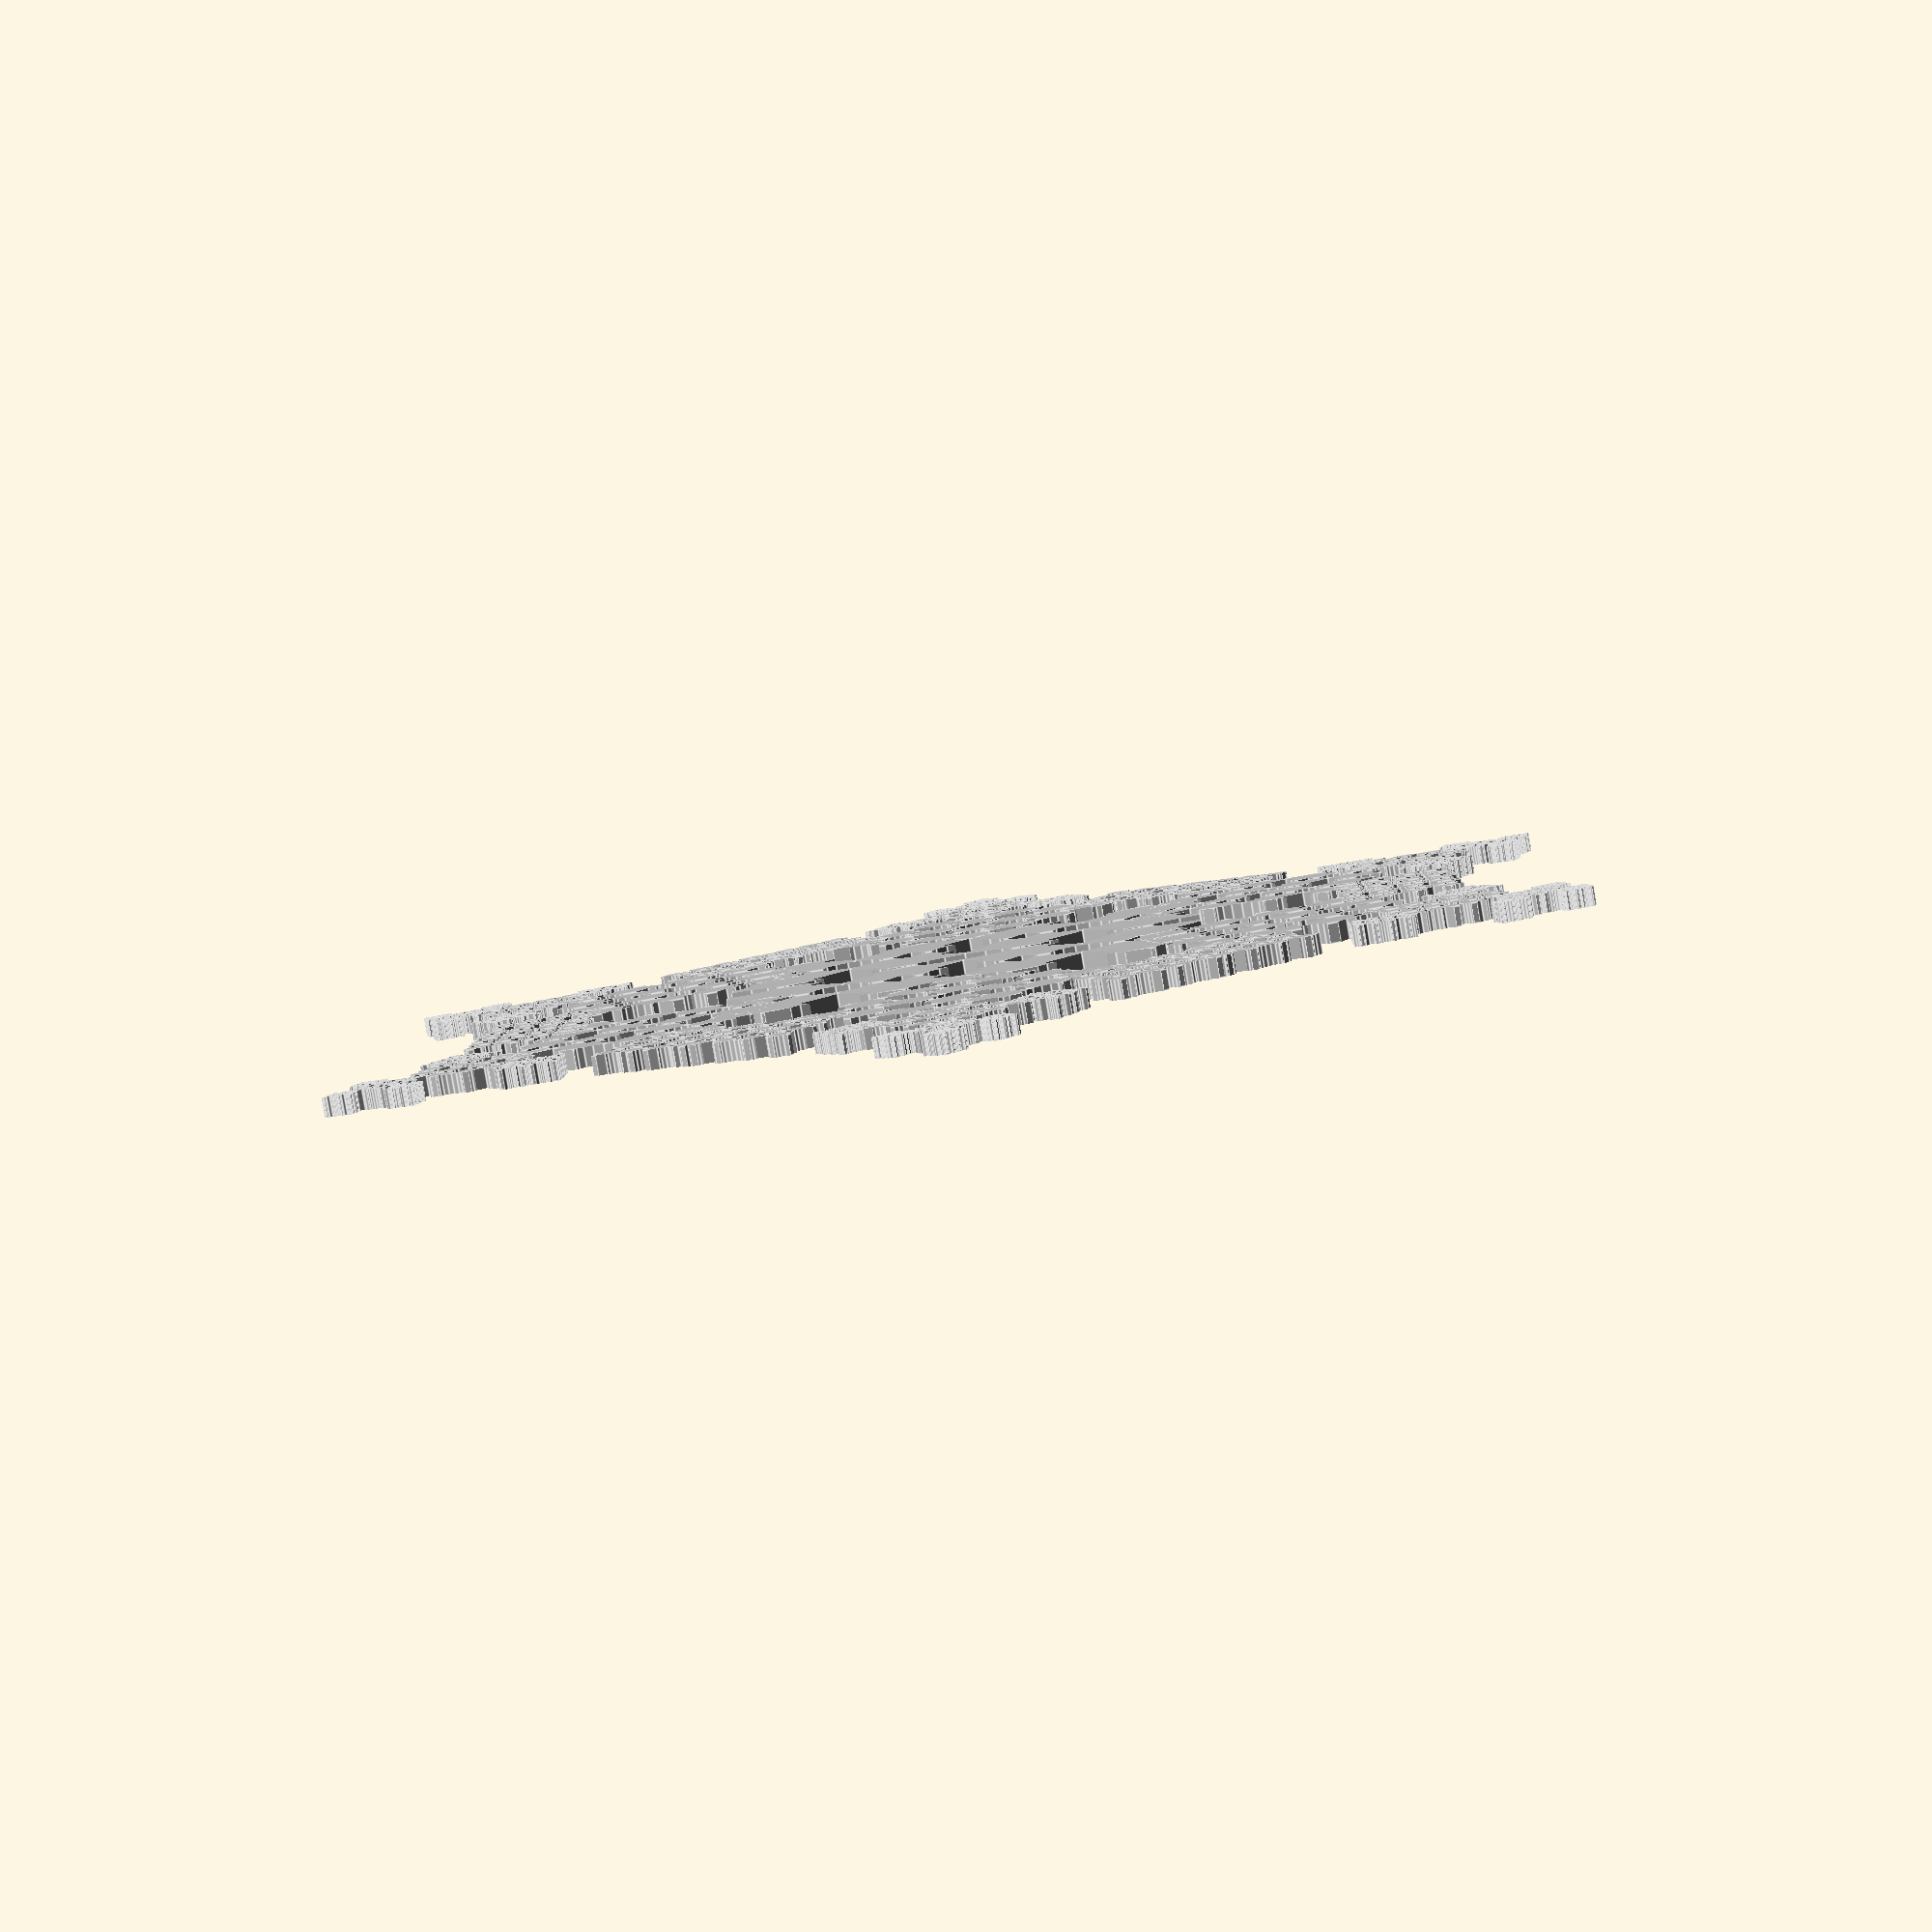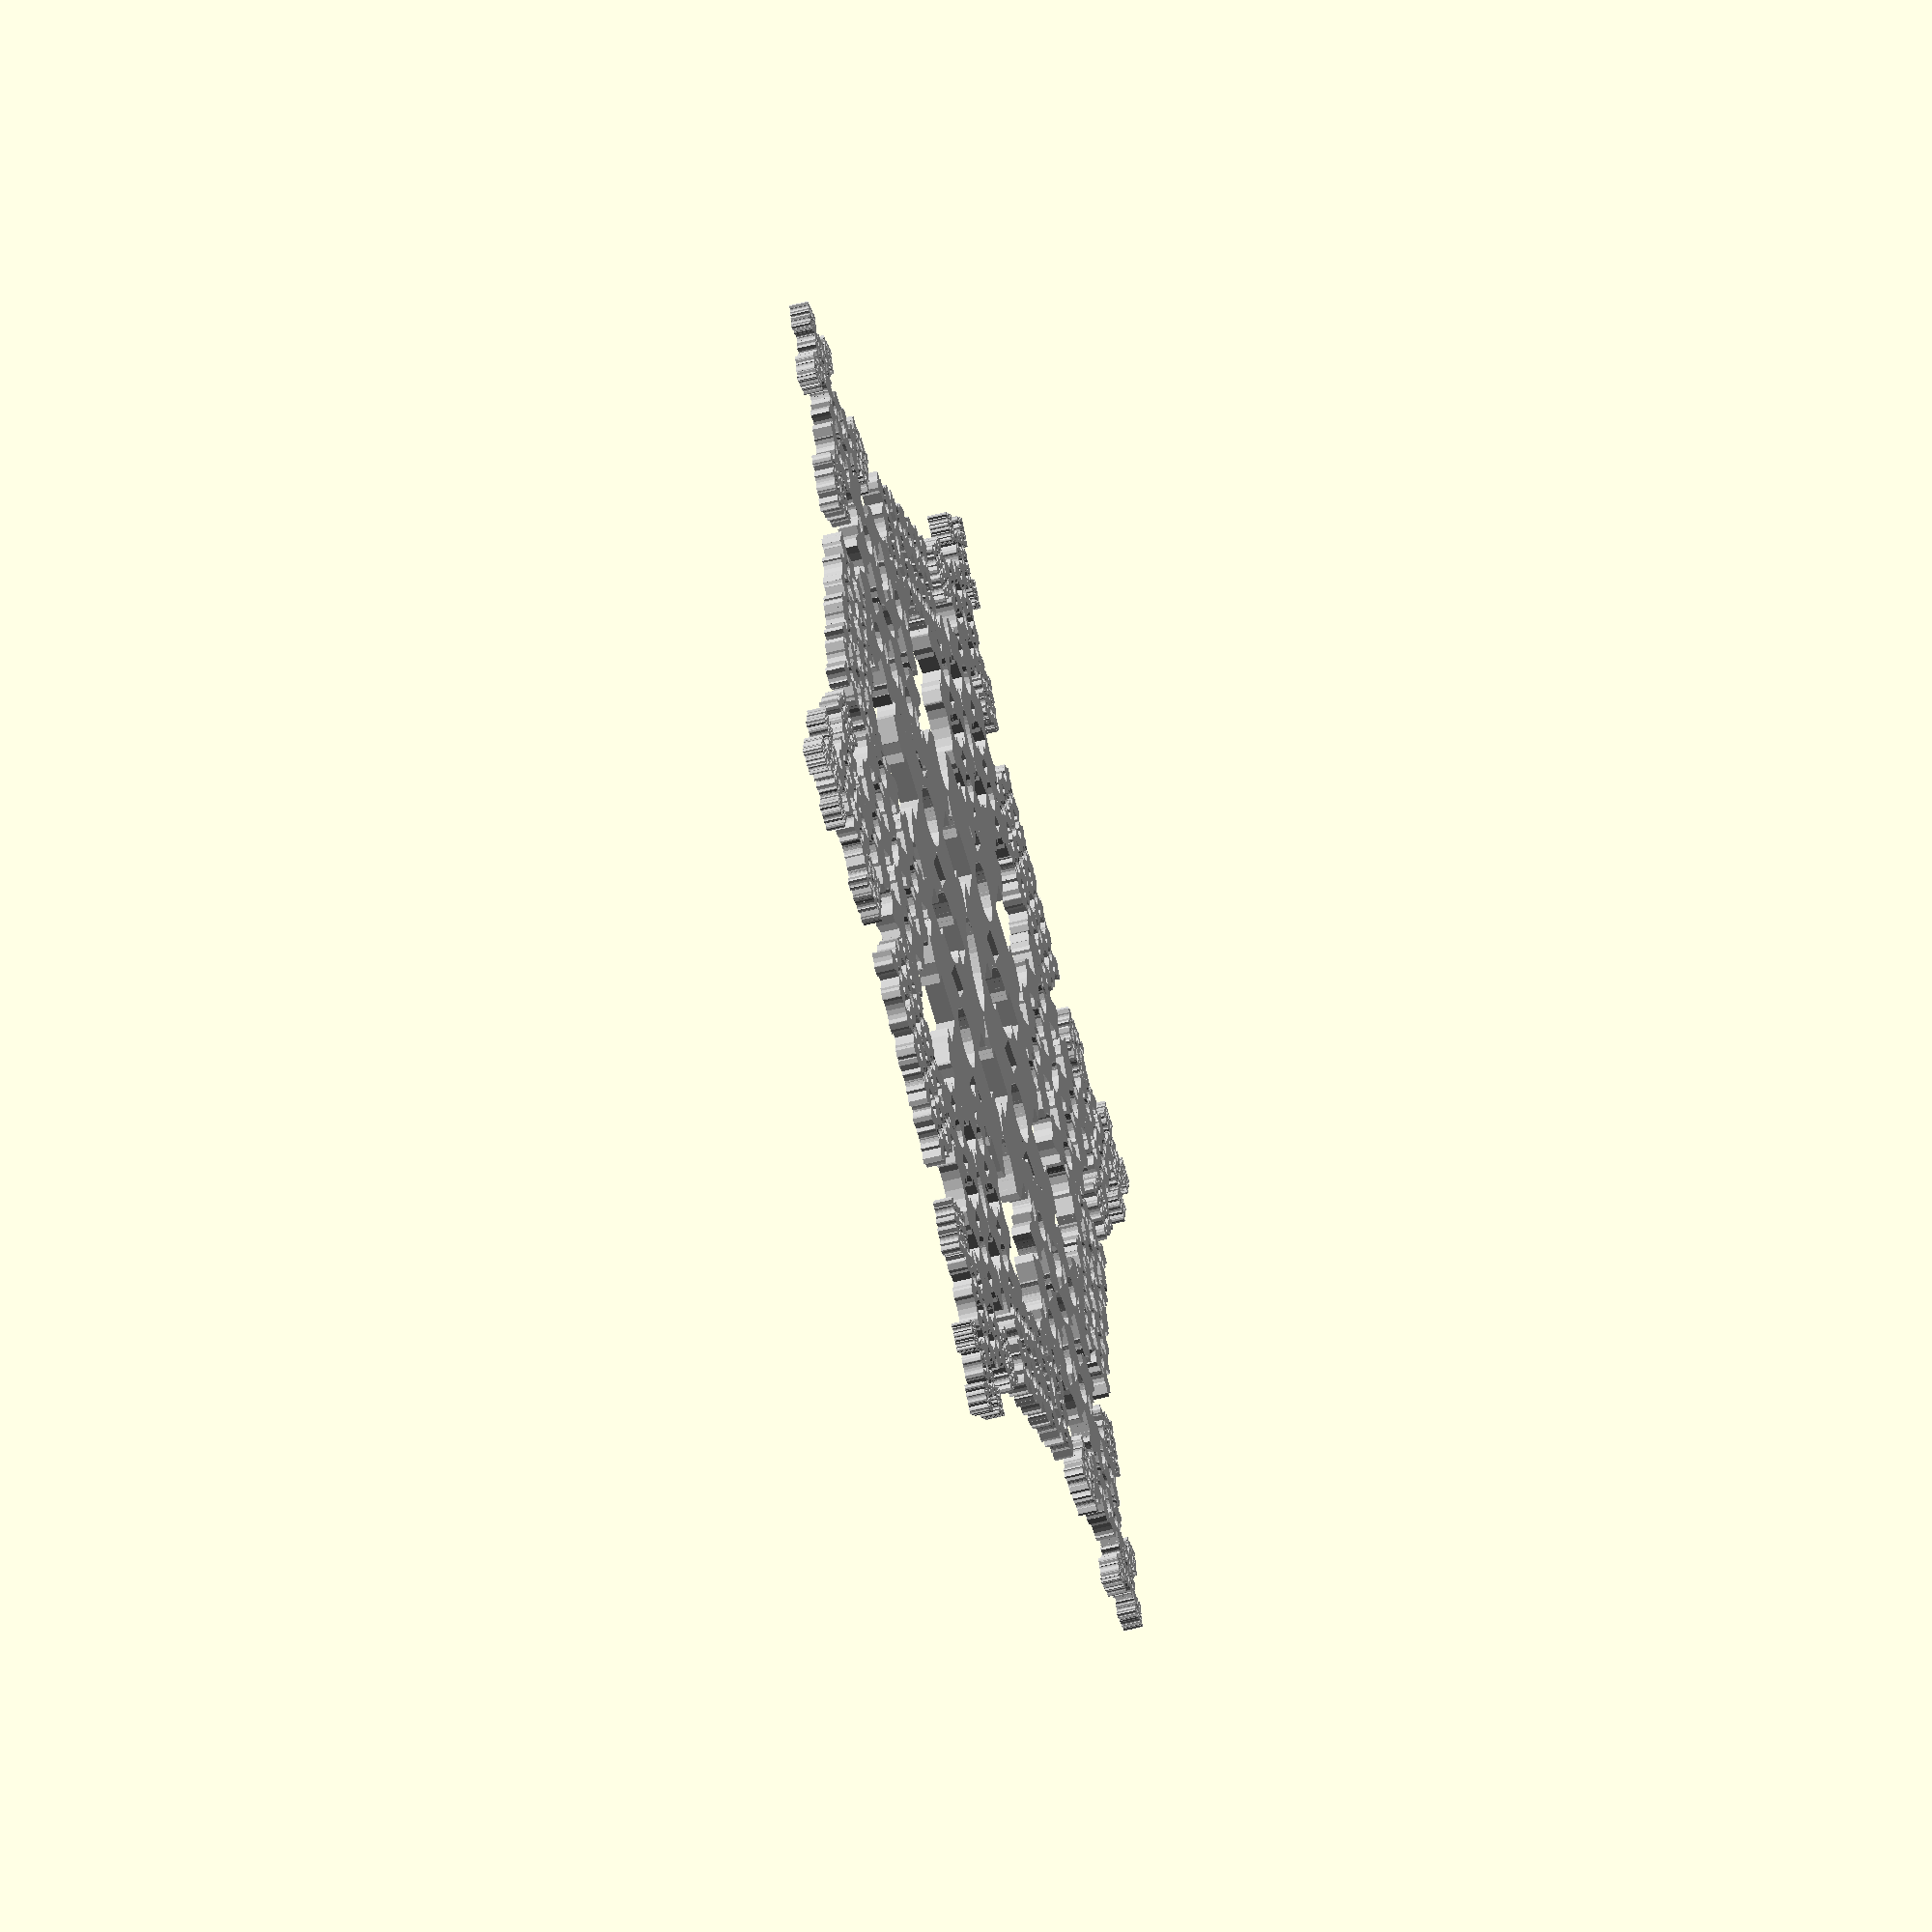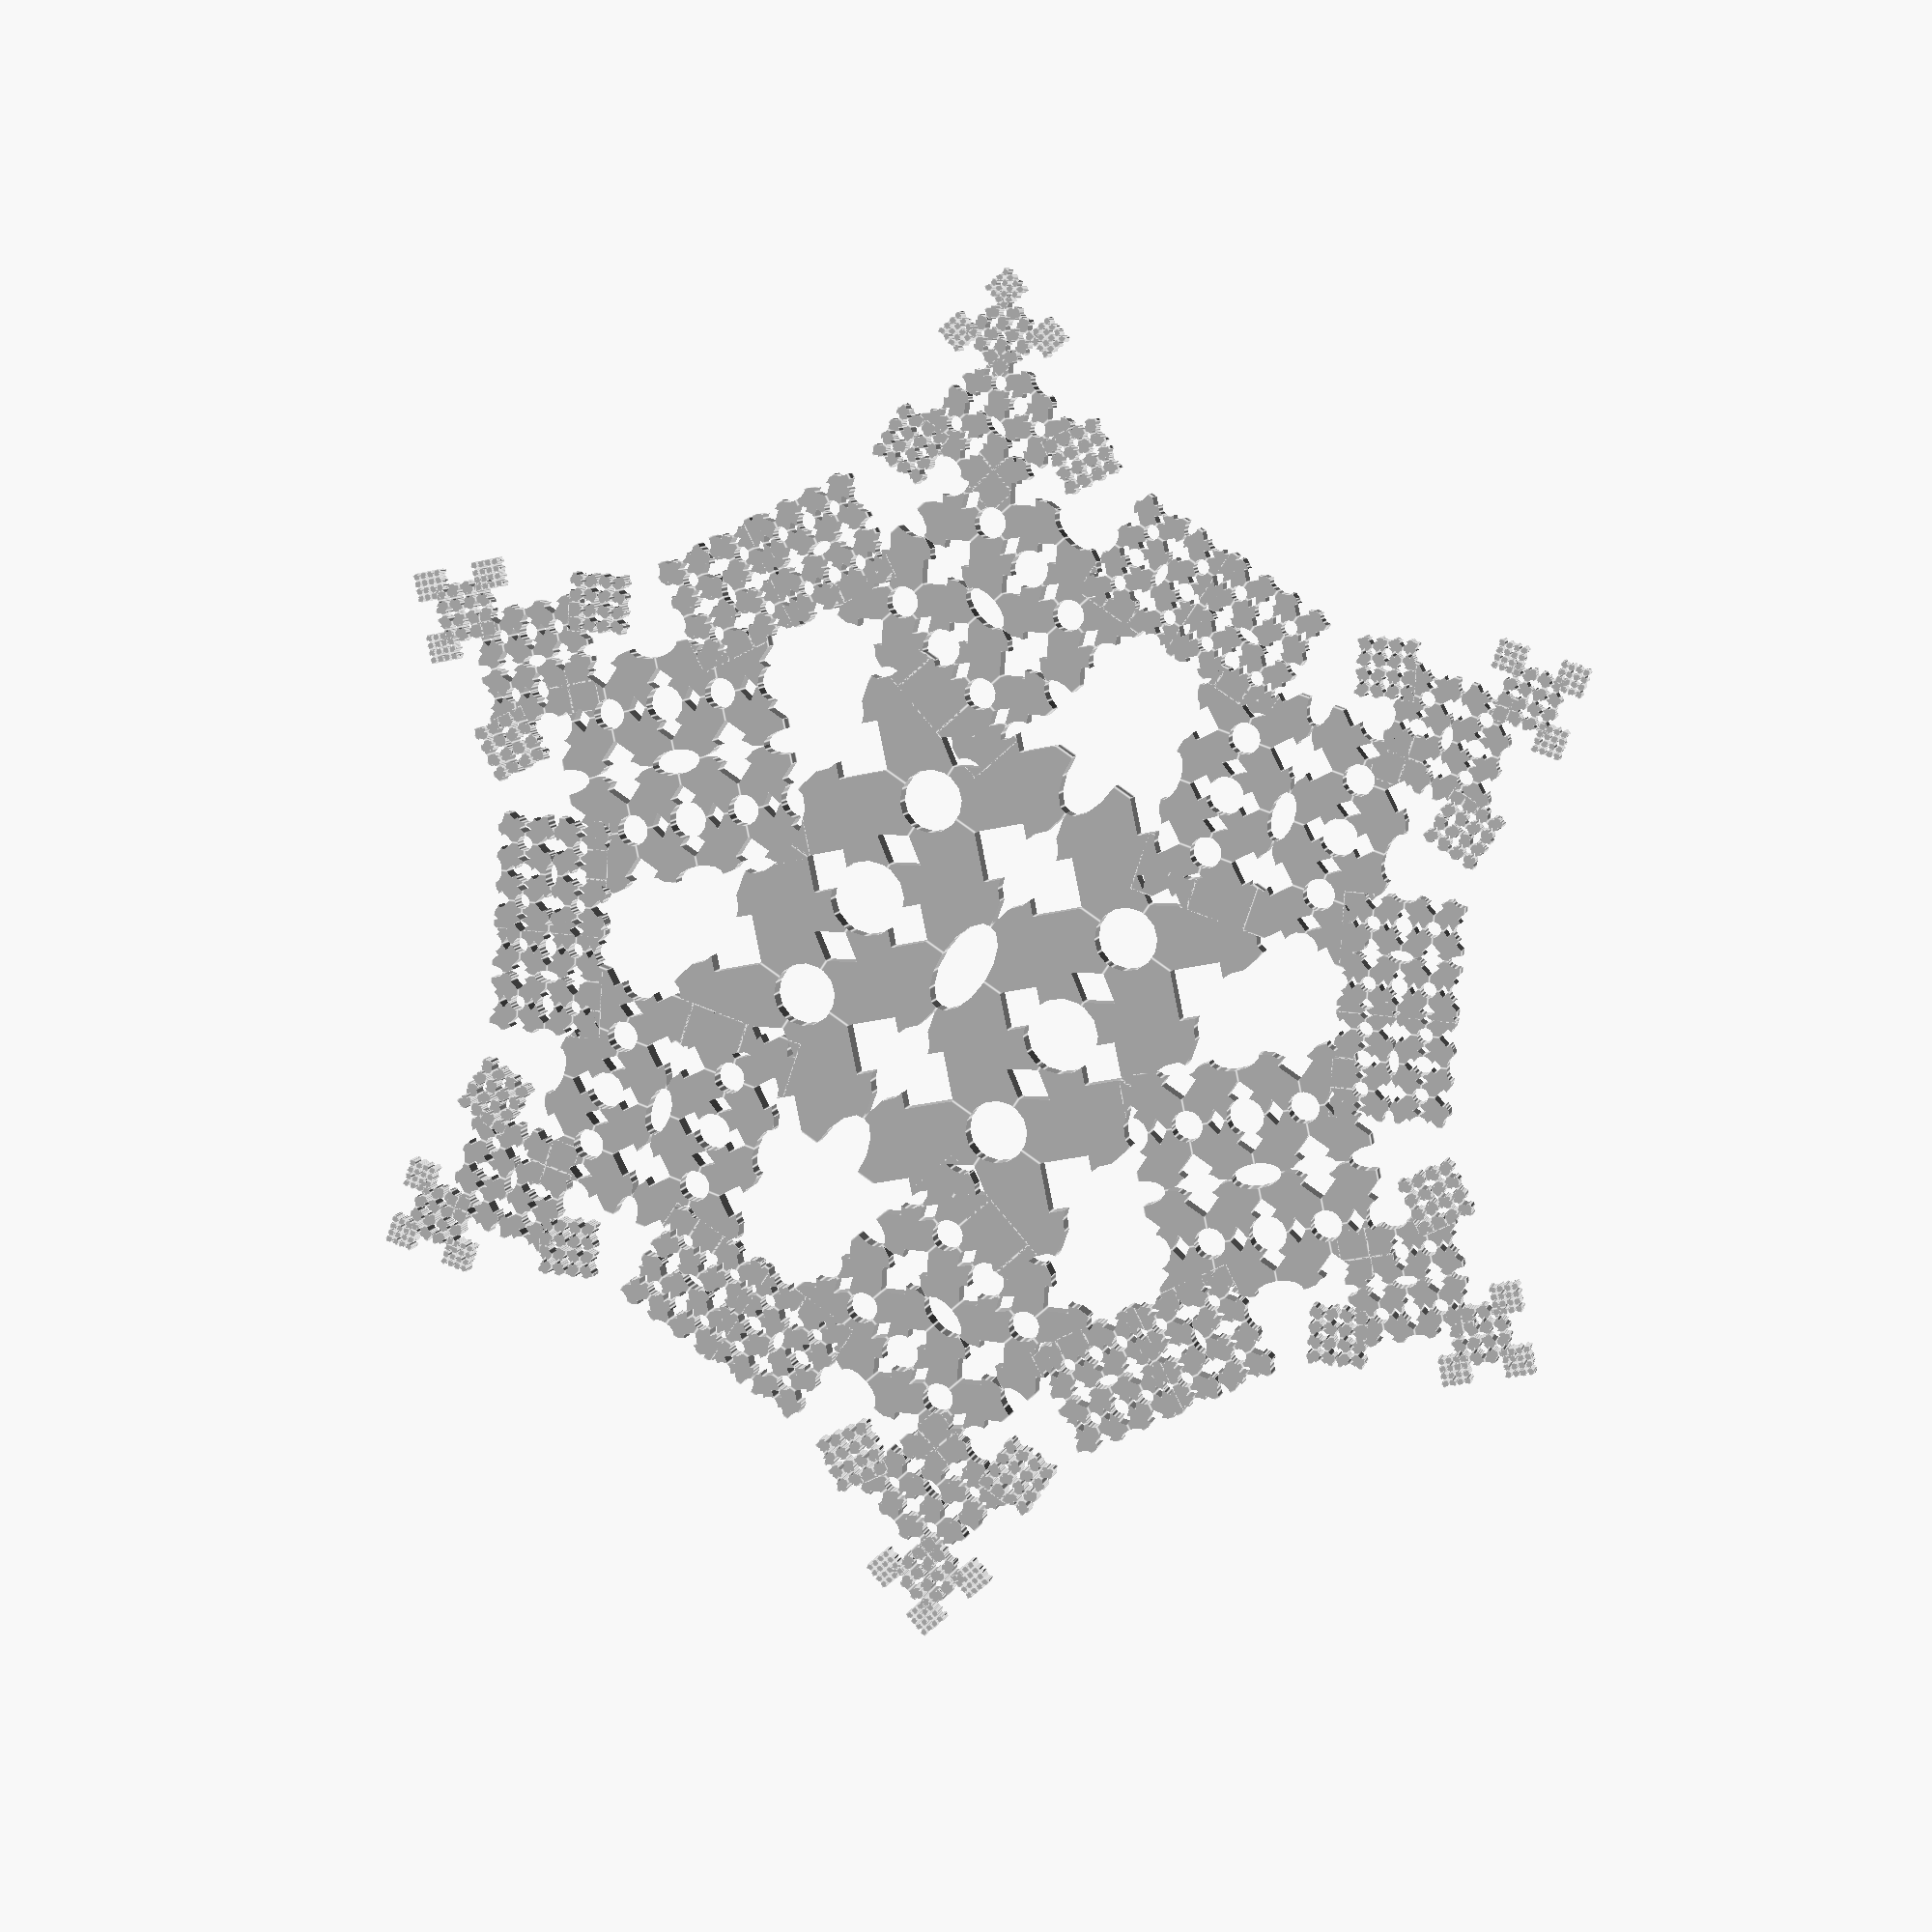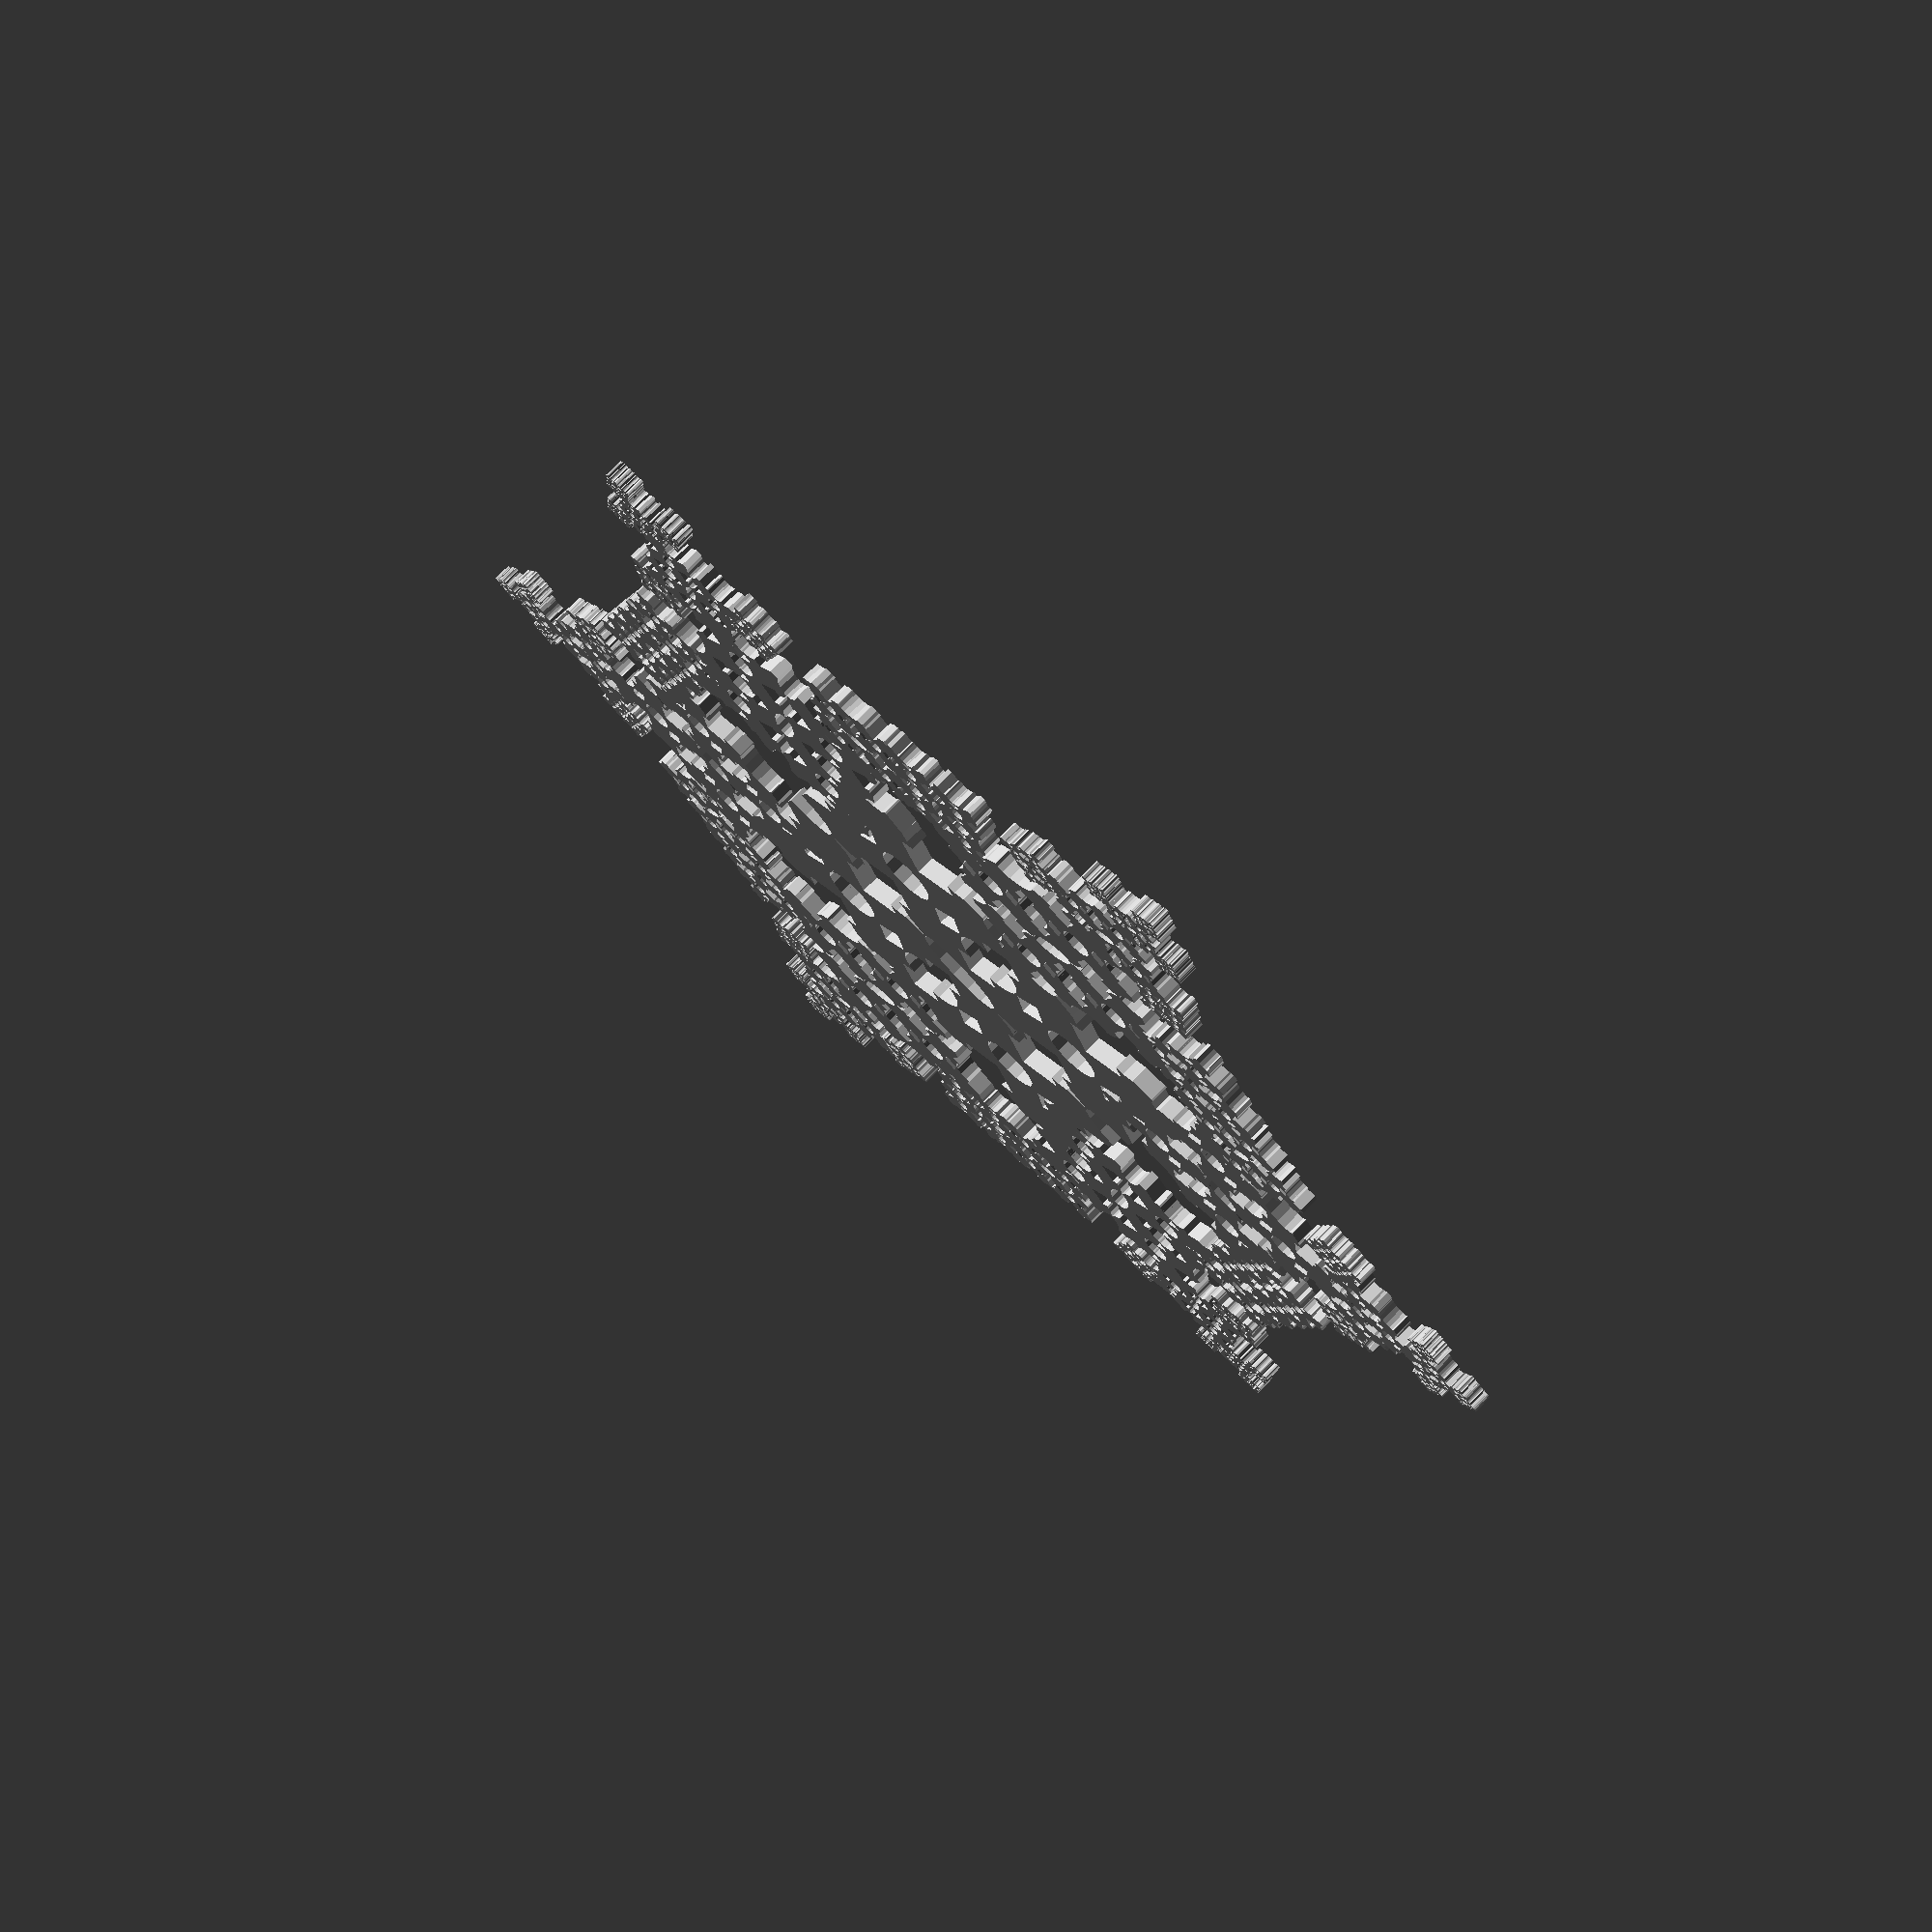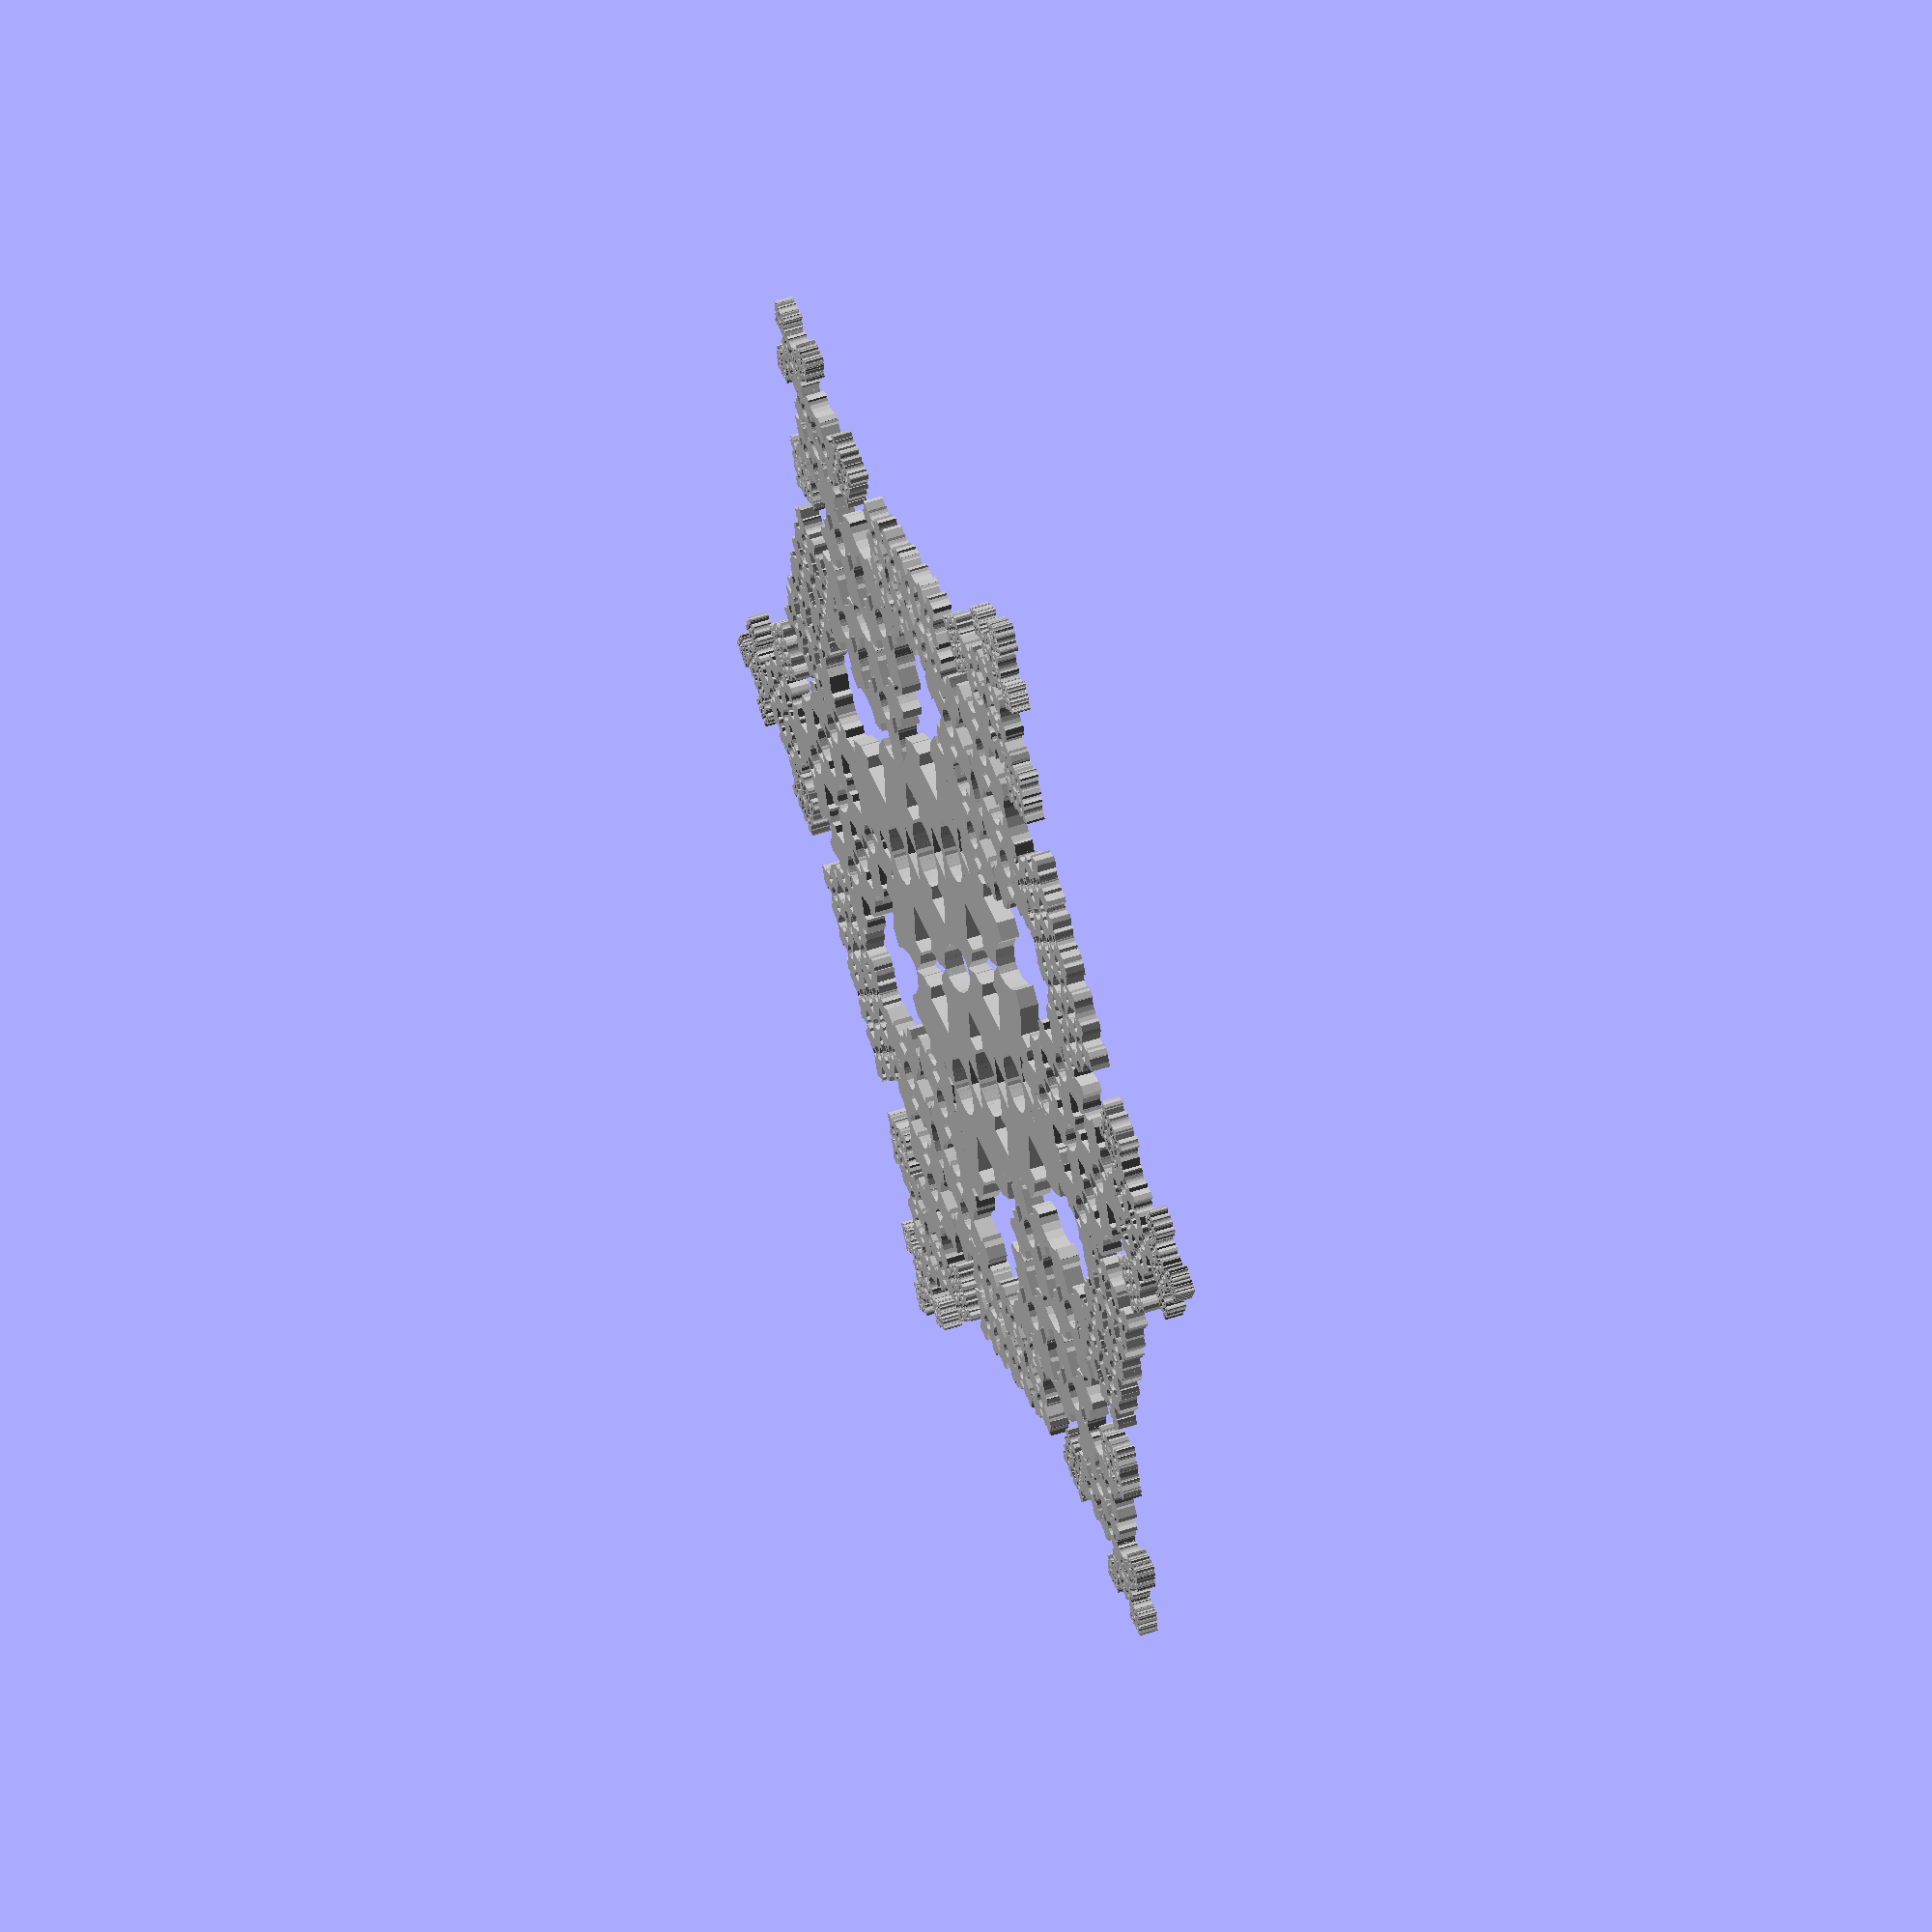
<openscad>
//  "Paper" Snowflake Picture Frame Generator
//      This script simulates folding and cutting a paper snowflake
//      Uncomment the "folded_snowflake" line to see how the cuts 
//          look on the "folded" paper
//
//  Created by Andrew Moore 2016
//  http://www.thingiverse.com/tacpar  
//  
//  Licensed under Creative Commons Attribution-ShareAlike 3.0
//  
//=============================

//=============================
//Global Constants: 
//  Don't change these. It will break the code.
//=============================
//don't change this value
inch =25.4;

//=============================
//Compiler Options: 
//These will change your viewing options in OpenSCAD
//=============================
//use a small number to turn circle/oval cuts into polygons instead
$fn=15;          


//=============================
//Global Mechanical Variables: 
//  Change these to adjust physical properties of the part
//=============================
//numfolds should always be 4.  Anything else will break the code until a few things are fixed
numfolds = 4;

//Pick a number 0-4... 4 takes a really long time to render!
fractal_layers = 4;
//size of the square photograph; use "X*inch" to set value in inches (put a number in for X)... this trick won't work in Customizer
picture_size = 75;
//Thickness of the final part
snowflake_thickness = 3; 
//Turns corner cuts on or off
corner_cuts = [true, true, true, true];
//Skews the circular corner cuts for each corner
corner_skew = [0.5,1,1,.5]; 
//Radius of the circular corner cuts (pre-skew)
corner_cut_rad = [7,5,6,8]; 
//Turns the side cuts on or off
side_cuts = [true, true, true, true]; 
//skews the diamond shaped side cuts
side_skew = [1,1.5,1,0.25];
//numbers should stay be between 0.25 and 0.75; use 0.5 for centered cuts
side_offset = [0.25,0.5,0.6,0.3]; 
//size of the side cuts (pre-skew)
side_cut_len = [8,4,6,7];   

//==============================
//Calculated Variables: 
//Do not Change these directly
//==============================
num_layers = pow(2,numfolds);//Do not Change this
paper_size = picture_size;
fold_length = paper_size/pow(2,(floor((numfolds+1)/2)));//Do not Change this
fold_width = paper_size/pow(2,(floor((numfolds)/2)));//Do not Change this



module main()
{
    //add global logic and call part modules here

    //translate([100,0,0]) rotate([0,0,135]) folded_snowflake();//this shows how the cuts are made on the folded paper
    //picture_frame();
    flat_snowflake();
    //Play with these values to set the density of the flake
    //To avoid unconnected "floaters", each subsequent fractal layer should not contain more values that the previous layer for a given instantiation of the snowflake.
    if (fractal_layers >0)frac([0,4,8,12,16,20],15) flat_snowflake();
    if (fractal_layers >1)frac([0,4,8,12,16,20],15) frac([2, 16,21],15) flat_snowflake();
    if (fractal_layers >2)frac([0,4,8,12,16,20],15) frac([21],15) frac([4, 14, 21],15) flat_snowflake();
    if (fractal_layers >3)frac([0,4,8,12,16,20],15) frac([21],15) frac([21],15) frac([3,15, 21],15) flat_snowflake();
    
    module frac(series=[3,15,21], arm_angle = 15)
    {
        for( i=series)
        {
            rotate([0,0,i*arm_angle]) 
                translate([3*paper_size/4, 0,0]) 
                    rotate([0,0,45]) 
                        scale([0.5,0.5,1]) children();
        }
    }   
}

module picture_frame()
{
    difference()
    {
        positives();
        negatives(); 
    }
    module positives()
    {
        cube([paper_size+5,paper_size+5, snowflake_thickness+1], center=true);
    }
    module negatives()
    {
        translate([0,0,snowflake_thickness]) cube([paper_size,paper_size, 2], center=true);
        cube([paper_size-5,paper_size-5, snowflake_thickness+2], center=true);
    }
}
module folded_snowflake()
{
   for(i=[0:num_layers-1])
   {
         difference()
       {
            positives(i);
            negatives(i);
       }  
   }  
   module positives(i=0)
   {
       color([15*i/255, 15*i/255, 15*i/255]) translate([0,0,i]) cube([fold_width, fold_length, snowflake_thickness]);
   }
    module negatives(i=0)
   {  
       if(corner_cuts[0]) scale([corner_skew[0],1,1]) cylinder(r=corner_cut_rad[0], h=100, center=true);
       if(corner_cuts[1]) translate([fold_width, 0,0]) scale([corner_skew[1],1,1])cylinder(r=corner_cut_rad[1], h=100, center=true);
       if(corner_cuts[2]) translate([fold_width, fold_length,0]) scale([corner_skew[2],1,1])cylinder(r=corner_cut_rad[2], h=100, center=true);
       if(corner_cuts[3]) translate([0, fold_length,0]) scale([corner_skew[3],1,1])cylinder(r=corner_cut_rad[3], h=100, center=true);
           
       if(side_cuts[0]) translate([fold_width*side_offset[0],0,0]) scale([side_skew[0],1,1]) rotate([0,0,45]) cube([side_cut_len[0], side_cut_len[0], 100], center=true);
       if(side_cuts[1]) translate([fold_width,fold_length*side_offset[1],0]) scale([side_skew[1],1,1])rotate([0,0,45]) cube([side_cut_len[1], side_cut_len[1], 100], center=true);
       if(side_cuts[2]) translate([fold_width*side_offset[2],fold_length,0]) scale([side_skew[2],1,1])rotate([0,0,45]) cube([side_cut_len[2],side_cut_len[2], 100], center=true);
       if(side_cuts[3]) translate([0,fold_length*side_offset[3],0]) scale([side_skew[3],1,1]) rotate([0,0,45]) cube([side_cut_len[3], side_cut_len[3], 100], center=true);
   }
   
}


module flat_snowflake()
{
   translate([-1.5*fold_length, -1.5*fold_width,0]) for(i=[0:num_layers-1])
   {
       //color([15*i/255, 15*i/255, 15*i/255]) translate([(i%numfolds)*fold_width,floor(i/numfolds)*fold_length,0]) rotate([rx, ry, 0]) translate([-fold_width/2, -fold_length/2,-0.5]) 
       //flip_shift2_3(i) 
       flip_shift4(i)difference()
       {
            positives(i);
            negatives(i);
       }  
   }  
   module positives(i)
   {
       cube([fold_width, fold_length, snowflake_thickness]);
   }
    module negatives(i)
   {
       if(corner_cuts[0]) scale([corner_skew[0],1,1]) cylinder(r=corner_cut_rad[0], h=100, center=true);
       if(corner_cuts[1]) translate([fold_width, 0,0]) scale([corner_skew[1],1,1])cylinder(r=corner_cut_rad[1], h=100, center=true);
       if(corner_cuts[2]) translate([fold_width, fold_length,0]) scale([corner_skew[2],1,1])cylinder(r=corner_cut_rad[2], h=100, center=true);
       if(corner_cuts[3]) translate([0, fold_length,0]) scale([corner_skew[3],1,1])cylinder(r=corner_cut_rad[3], h=100, center=true);
           
       if(side_cuts[0]) translate([fold_width*side_offset[0],0,0]) scale([side_skew[0],1,1]) rotate([0,0,45]) cube([side_cut_len[0], side_cut_len[0], 100], center=true);
       if(side_cuts[1]) translate([fold_width,fold_length*side_offset[1],0]) scale([side_skew[1],1,1])rotate([0,0,45]) cube([side_cut_len[1], side_cut_len[1], 100], center=true);
       if(side_cuts[2]) translate([fold_width*side_offset[2],fold_length,0]) scale([side_skew[2],1,1])rotate([0,0,45]) cube([side_cut_len[2],side_cut_len[2], 100], center=true);
       if(side_cuts[3]) translate([0,fold_length*side_offset[3],0]) scale([side_skew[3],1,1]) rotate([0,0,45]) cube([side_cut_len[3], side_cut_len[3], 100], center=true);
   }
   module flip_shift4(i)
   {
       //I know this code is really ugly.  It took some hacking to get it to work... For some strange reason, it only works if I call children() inside every stinking if()!!! I'd prefer to set a variable for rotation and call children() once.
       //I tried to set the rotation as a variable instead of calling the same transforms 
       //   in every single if statement, but it didnt work, so the code is functional but ugly...
       if (i==0||i==2||i==8||i==10) 
       {
           color([15*i/255,15*i/255, 15*i/255]) 
           translate([(i%numfolds)*fold_width,floor(i/numfolds)*fold_length,0]) rotate([180, 0, 0]) translate([-fold_width/2, -fold_length/2,-snowflake_thickness/2]) children();
       }
       if (i==1||i==3||i==9||i==11) 
       {
           color([15*i/255, 15*i/255, 15*i/255]) 
           translate([(i%numfolds)*fold_width,floor(i/numfolds)*fold_length,0]) rotate([0, 0, 180]) translate([-fold_width/2, -fold_length/2,-snowflake_thickness/2]) children();
       }
       if (i==4||i==6||i==12||i==14) 
       {
           color([15*i/255, 15*i/255, 15*i/255]) 
           translate([(i%numfolds)*fold_width,floor(i/numfolds)*fold_length,0]) rotate([0, 0, 0]) translate([-fold_width/2, -fold_length/2,-snowflake_thickness/2]) children();
       }
       if (i==5||i==7||i==13||i==15){
           color([15*i/255, 15*i/255, 15*i/255]) 
           translate([(i%numfolds)*fold_width,floor(i/numfolds)*fold_length,0]) rotate([0,180, 0]) translate([-fold_width/2, -fold_length/2,-snowflake_thickness/2]) children();
       }  
   }

   
}
//execute program and draw the part(s)
color("silver") rotate([0,0,45]) main();

</openscad>
<views>
elev=264.7 azim=136.6 roll=170.3 proj=p view=edges
elev=233.9 azim=259.1 roll=74.4 proj=o view=wireframe
elev=351.8 azim=191.5 roll=194.4 proj=p view=edges
elev=107.5 azim=154.6 roll=135.9 proj=p view=solid
elev=308.1 azim=5.8 roll=250.1 proj=o view=solid
</views>
